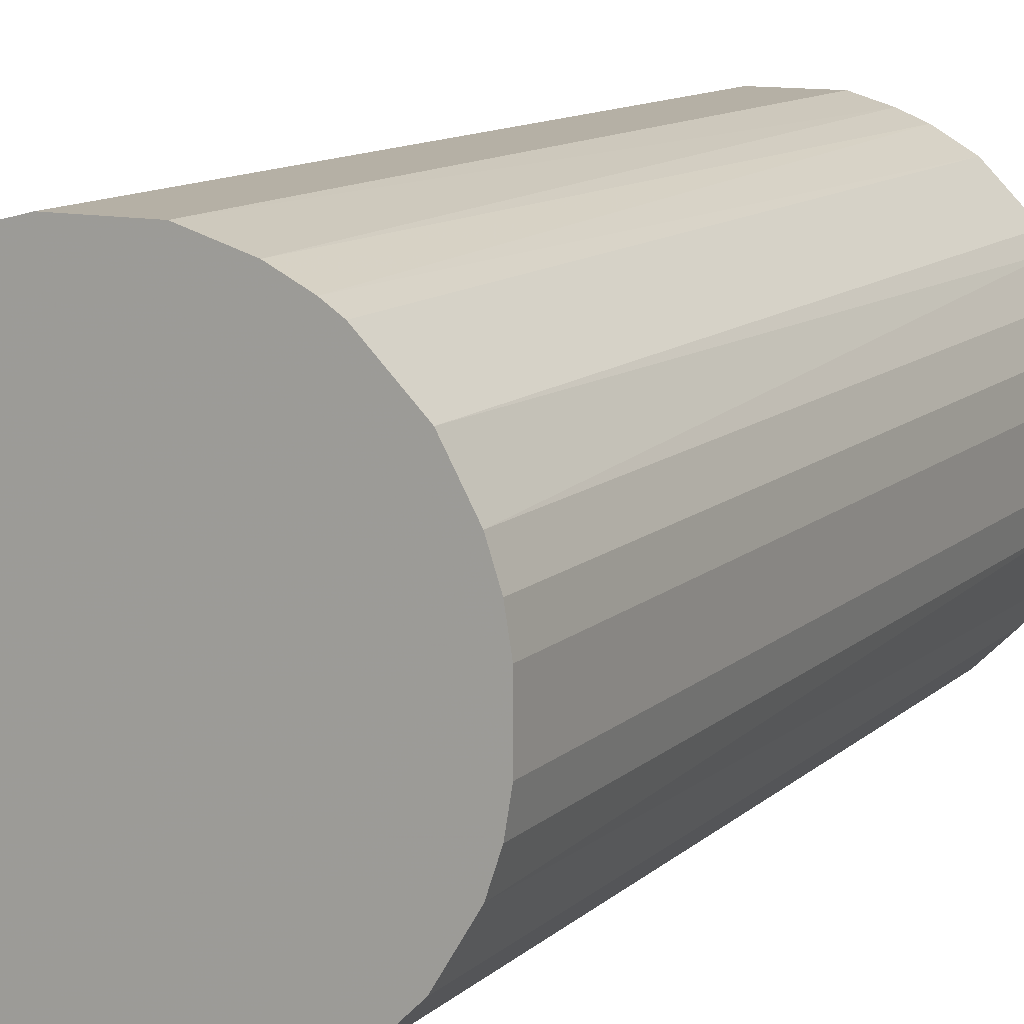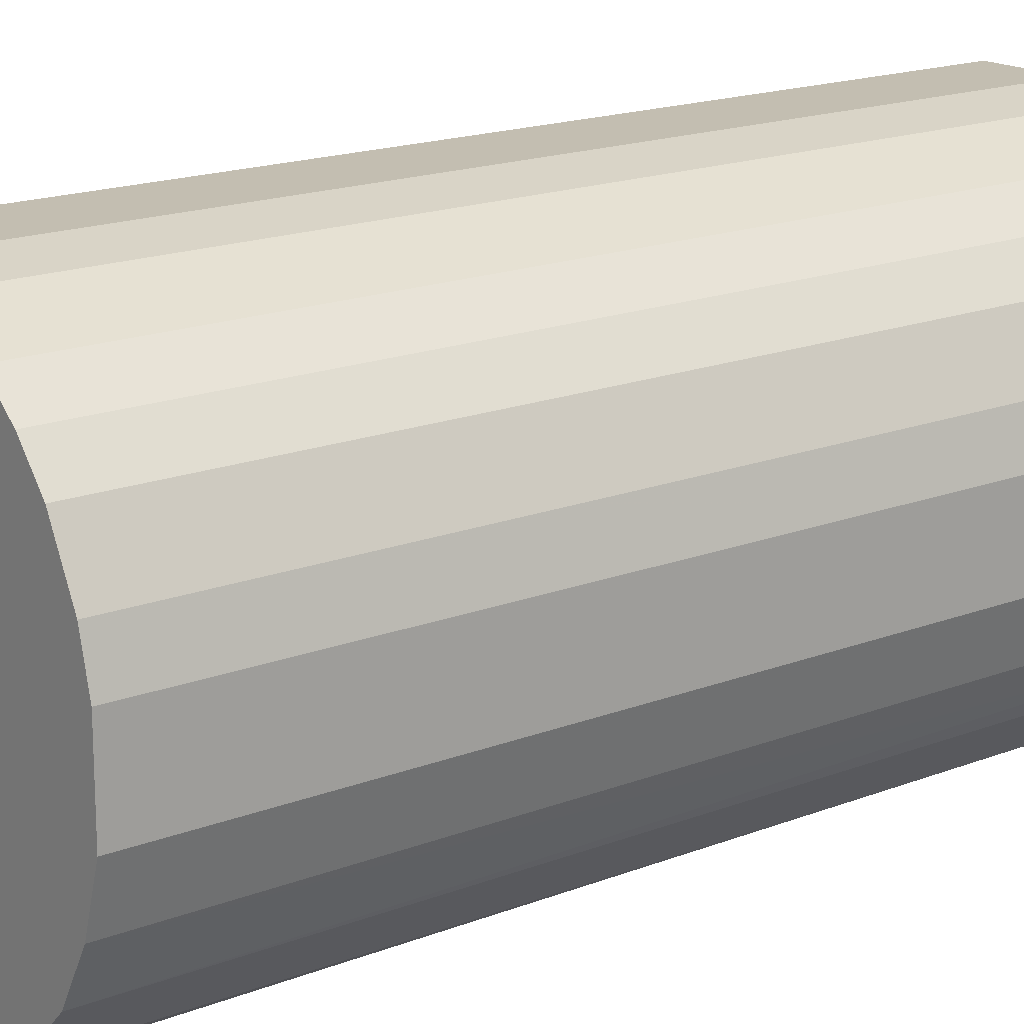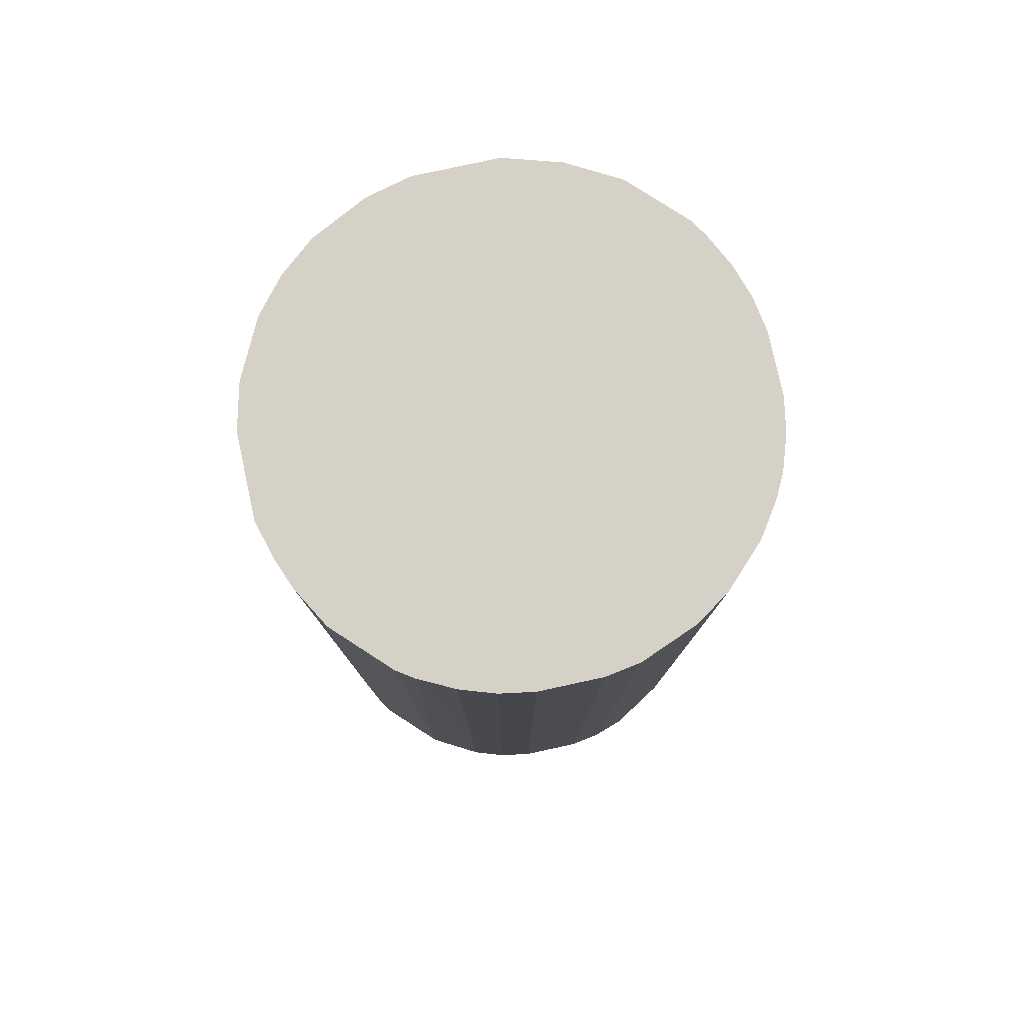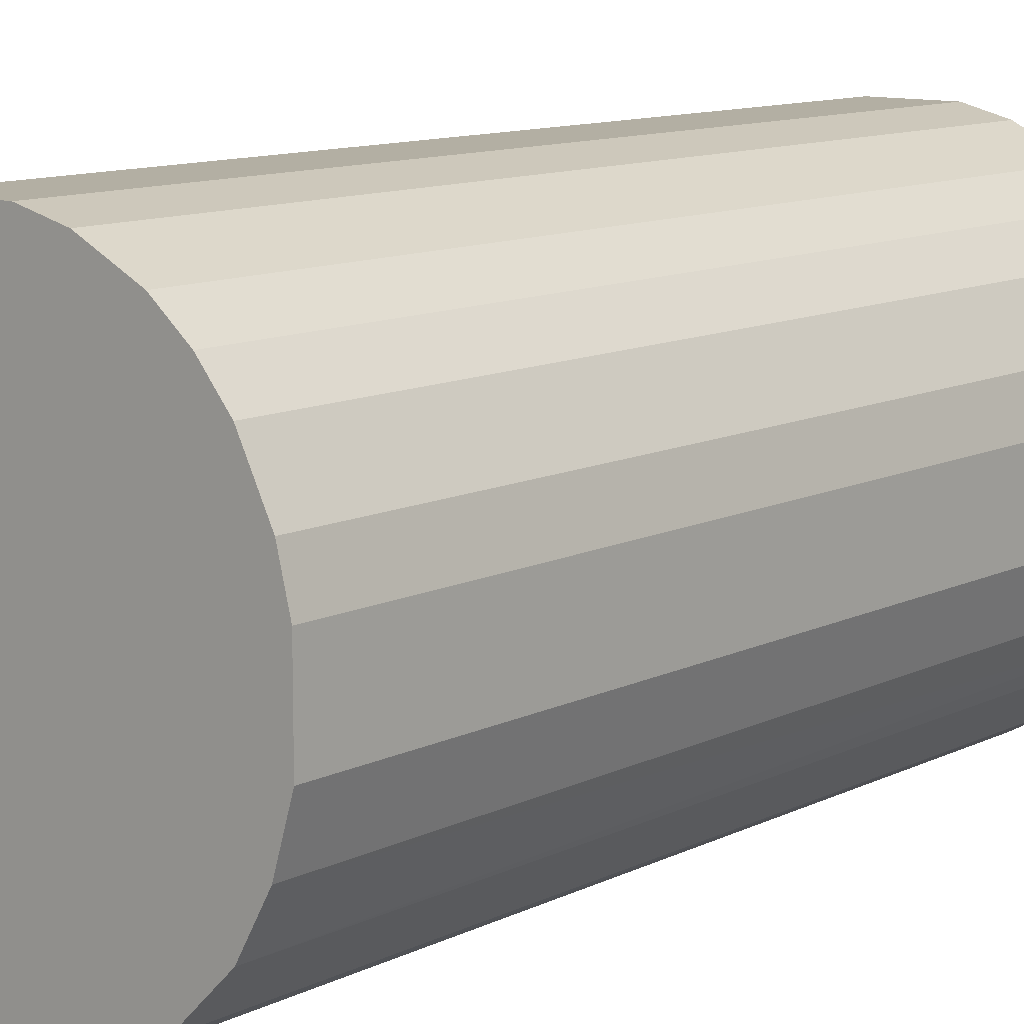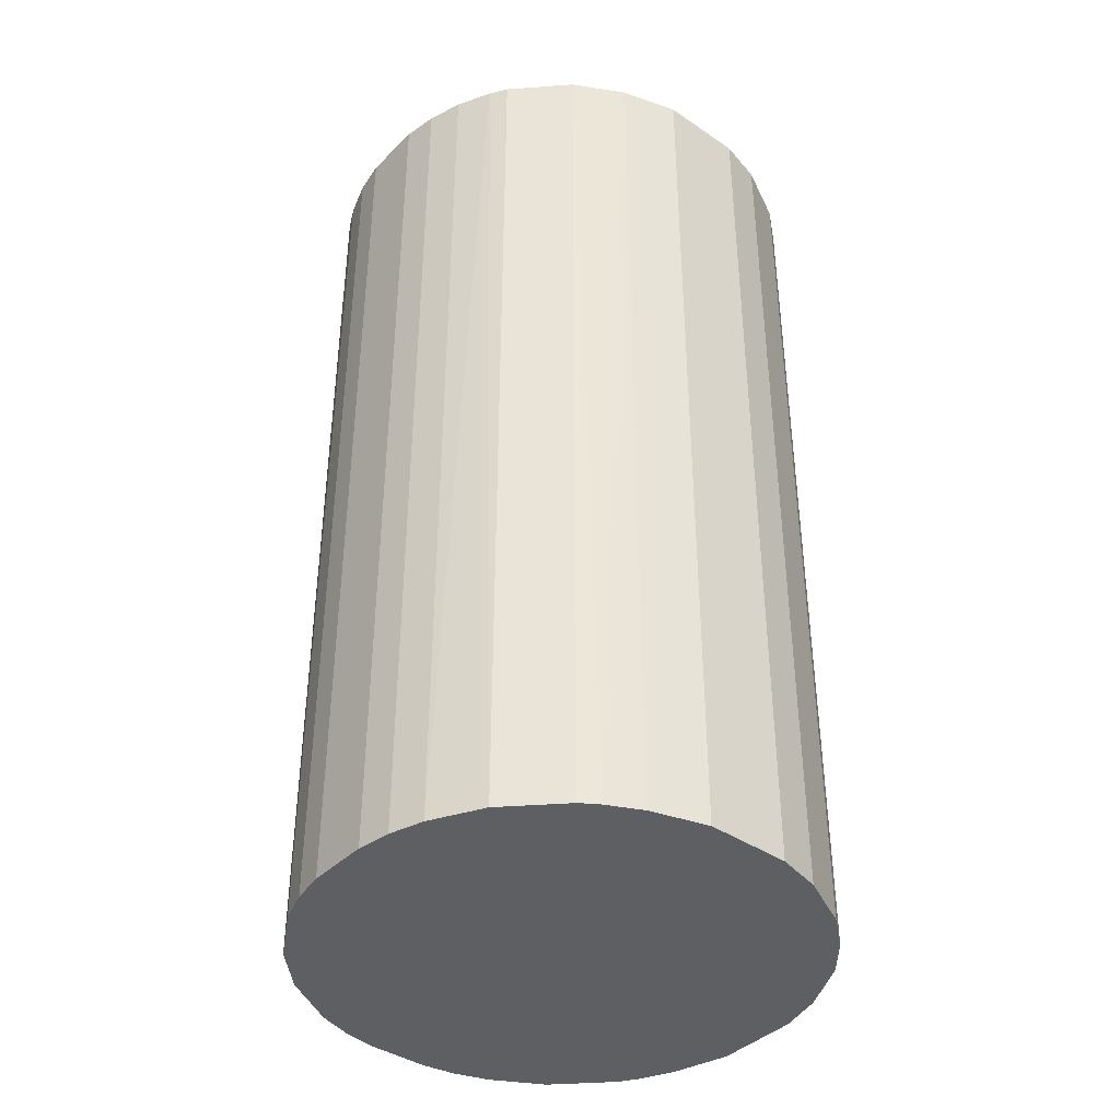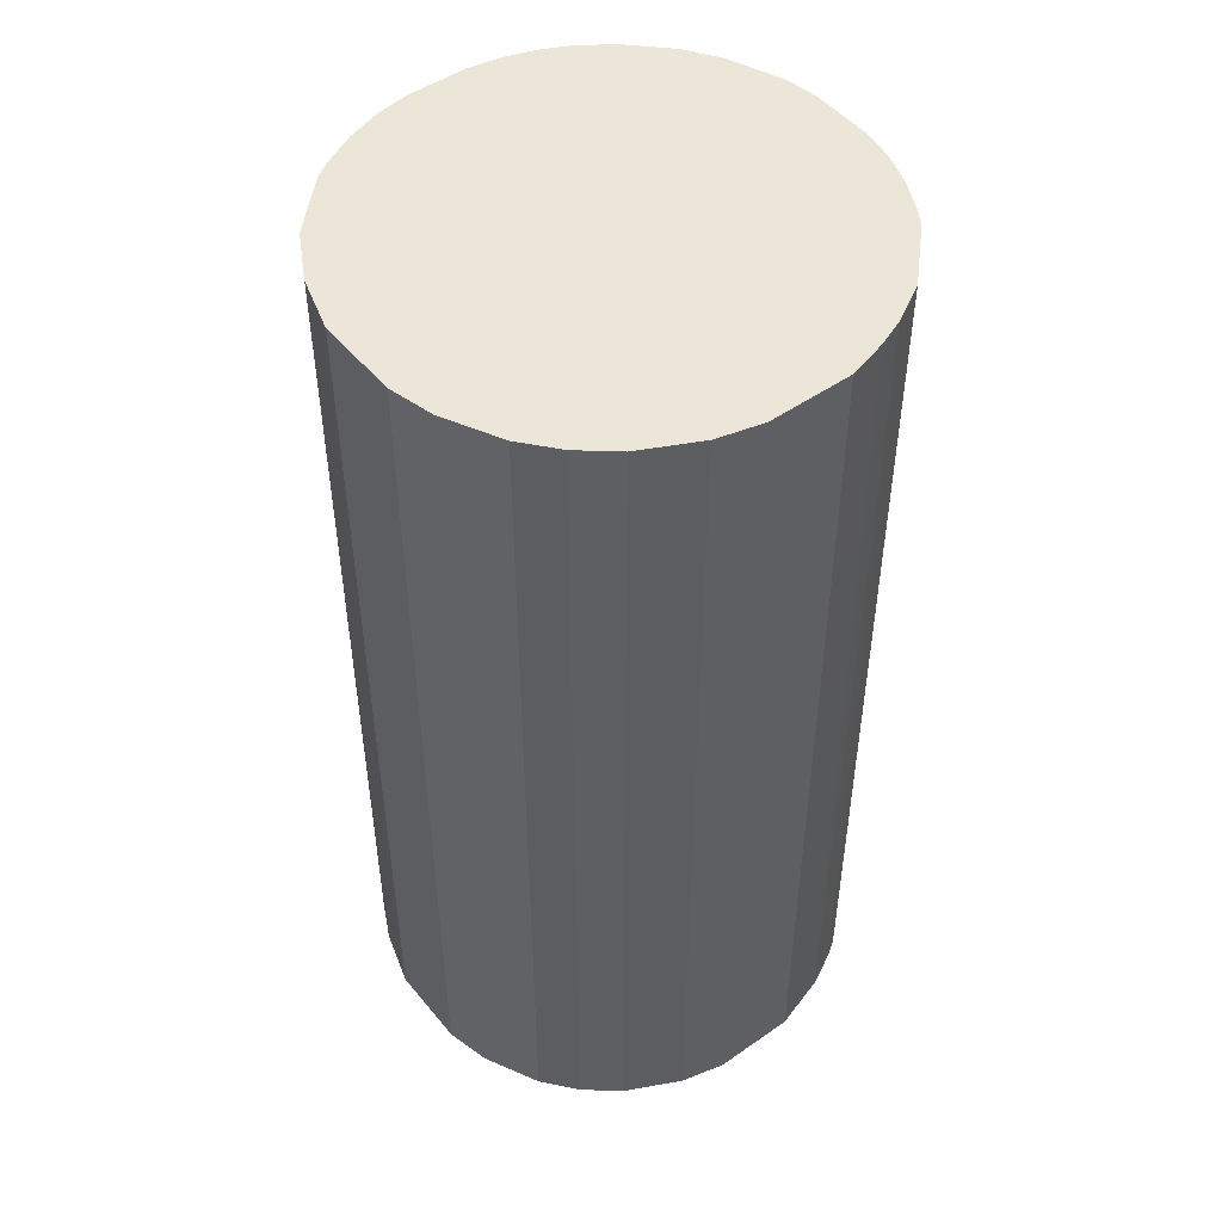
<metadata>
{"format":"obj","ext":"obj","renderer":"f3d","projection":"perspective","resolution":1024,"background":"white","views":[{"elev":11.7,"azim":-152.4,"up":"+Y"},{"elev":17.2,"azim":52.2,"up":"+Y"},{"elev":79.7,"azim":-102.2,"up":"+Z"},{"elev":11.1,"azim":39.9,"up":"+Y"},{"elev":-40.1,"azim":50.1,"up":"+Z"},{"elev":49.1,"azim":142.3,"up":"+Z"}]}
</metadata>
<code>
o convex_0
v -0.006839 0.01941 0.03891
v -0.002623 -0.02044 -0.03891
v -0.005434 -0.01996 -0.03891
v 0.00347 0.02035 -0.03891
v 0.02035 -0.003557 0.03891
v -0.01997 -0.005434 0.03891
v -0.01903 0.008157 -0.03891
v 0.02035 -0.003557 -0.03891
v 0.005346 -0.01996 0.03891
v 0.01472 0.01472 0.03891
v 0.01238 -0.01668 -0.03891
v -0.01903 -0.008245 -0.03891
v -0.01012 -0.01809 0.03891
v 0.01707 0.01191 -0.03891
v -0.01762 0.01097 0.03891
v -0.01106 0.01753 -0.03891
v 0.0166 -0.01247 0.03891
v 0.00347 0.02035 0.03891
v 0.01941 0.007219 0.03891
v -0.01622 -0.01293 -0.03891
v 0.01191 0.01707 -0.03891
v -0.02043 0.002532 0.03891
v -0.02043 -0.002619 -0.03891
v -0.01622 -0.01293 0.03891
v 0.02035 0.00347 -0.03891
v -0.003557 0.02035 -0.03891
v 0.01754 -0.01106 -0.03891
v -0.002623 -0.02044 0.03891
v 0.005346 -0.01996 -0.03891
v 0.01097 -0.01762 0.03891
v -0.01247 0.0166 0.03891
v -0.01668 0.01238 -0.03891
v -0.01294 -0.01621 -0.03891
v 0.007223 0.01941 0.03891
v 0.01894 -0.008245 0.03891
v -0.02043 0.002532 -0.03891
v -0.003557 0.02035 0.03891
v 0.02035 0.00347 0.03891
v -0.01997 0.005346 0.03891
v 0.002532 -0.02044 -0.03891
v 0.01191 0.01707 0.03891
v 0.01941 0.007219 -0.03891
v 0.01707 0.01191 0.03891
v 0.007223 0.01941 -0.03891
v -0.01809 -0.01012 0.03891
v 0.008161 -0.01903 -0.03891
v -0.008248 -0.01903 -0.03891
v -0.005434 -0.01996 0.03891
v -0.01294 -0.01621 0.03891
v -0.008244 0.01894 -0.03891
v 0.01894 -0.008245 -0.03891
v 0.002532 -0.02044 0.03891
v -0.02043 -0.002619 0.03891
v 0.01472 0.01472 -0.03891
v 0.01238 -0.01668 0.03891
v -0.01247 0.0166 -0.03891
v -0.009183 0.01847 0.03891
v -0.01668 0.01238 0.03891
v 0.0166 -0.01247 -0.03891
v -0.01997 0.005346 -0.03891
v -0.01997 -0.005434 -0.03891
v 0.008161 -0.01903 0.03891
v -0.01903 0.008157 0.03891
v -0.008248 -0.01903 0.03891
f 47 48 64
f 2 3 4
f 5 1 6
f 4 3 7
f 2 4 8
f 5 6 9
f 1 5 10
f 2 8 11
f 7 3 12
f 9 6 13
f 8 4 14
f 6 1 15
f 4 7 16
f 5 9 17
f 1 10 18
f 10 5 19
f 12 3 20
f 14 4 21
f 6 15 22
f 7 12 23
f 13 6 24
f 5 8 25
f 8 14 25
f 4 16 26
f 18 4 26
f 11 8 27
f 3 2 28
f 9 13 28
f 2 11 29
f 17 9 30
f 15 1 31
f 7 15 32
f 16 7 32
f 20 3 33
f 24 20 33
f 4 18 34
f 18 10 34
f 8 5 35
f 5 17 35
f 17 27 35
f 7 23 36
f 23 22 36
f 1 18 37
f 26 1 37
f 18 26 37
f 19 5 38
f 5 25 38
f 25 19 38
f 22 15 39
f 36 22 39
f 28 2 40
f 2 29 40
f 29 9 40
f 10 21 41
f 34 10 41
f 21 34 41
f 14 19 42
f 25 14 42
f 19 25 42
f 14 10 43
f 10 19 43
f 19 14 43
f 21 4 44
f 4 34 44
f 34 21 44
f 6 12 45
f 12 20 45
f 24 6 45
f 20 24 45
f 9 29 46
f 29 11 46
f 11 30 46
f 33 3 47
f 13 33 47
f 3 28 48
f 28 13 48
f 47 3 48
f 13 24 49
f 33 13 49
f 24 33 49
f 1 26 50
f 26 16 50
f 27 8 51
f 8 35 51
f 35 27 51
f 9 28 52
f 28 40 52
f 40 9 52
f 6 22 53
f 23 6 53
f 22 23 53
f 10 14 54
f 14 21 54
f 21 10 54
f 11 17 55
f 30 11 55
f 17 30 55
f 31 16 56
f 16 32 56
f 32 31 56
f 31 1 57
f 16 31 57
f 1 50 57
f 50 16 57
f 15 31 58
f 31 32 58
f 32 15 58
f 17 11 59
f 11 27 59
f 27 17 59
f 7 36 60
f 39 7 60
f 36 39 60
f 12 6 61
f 6 23 61
f 23 12 61
f 30 9 62
f 9 46 62
f 46 30 62
f 15 7 63
f 7 39 63
f 39 15 63
f 13 47 64
f 48 13 64

</code>
